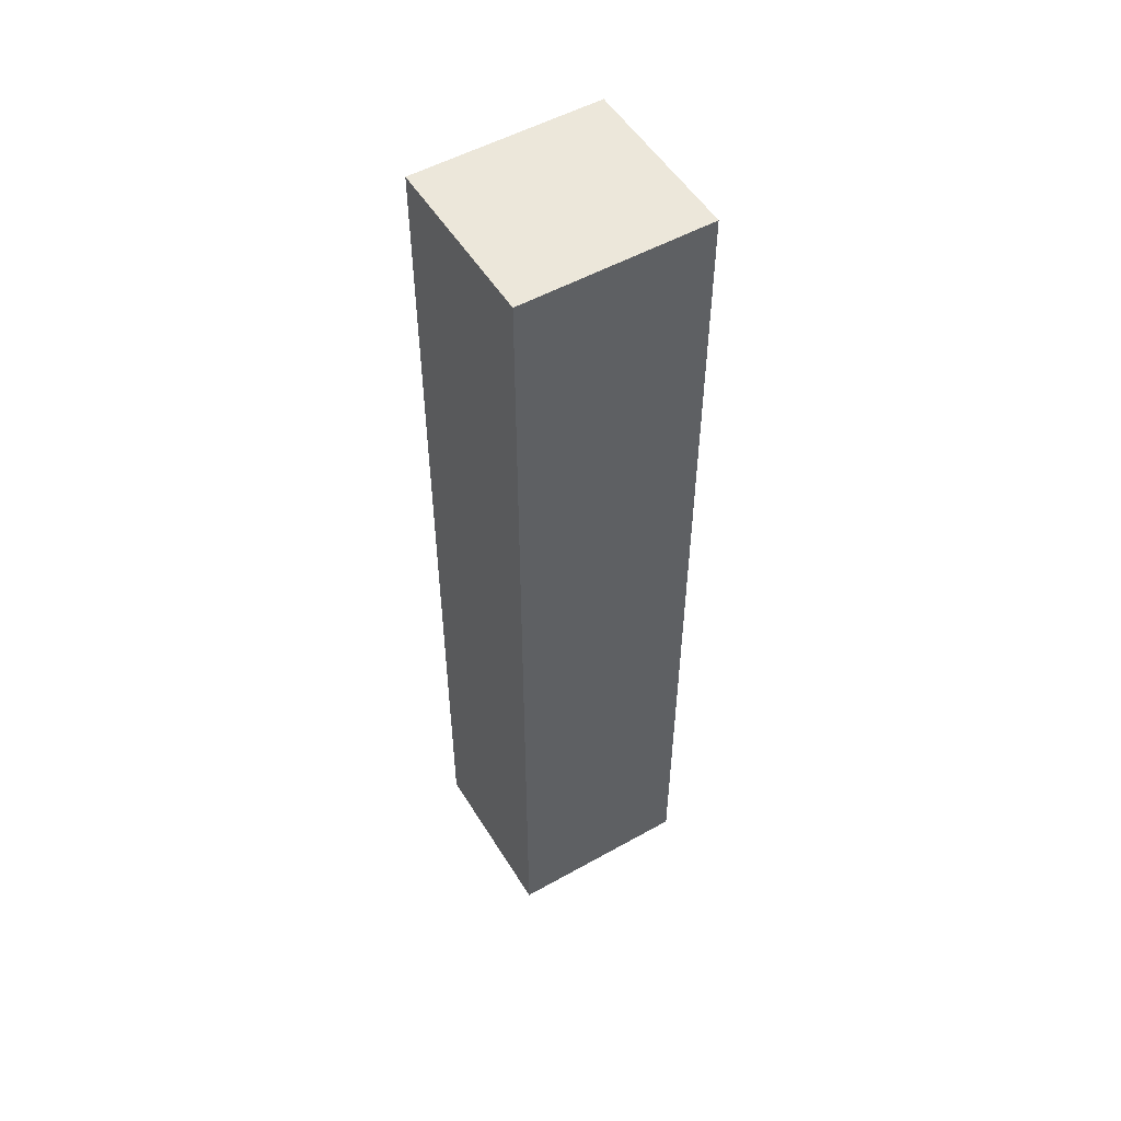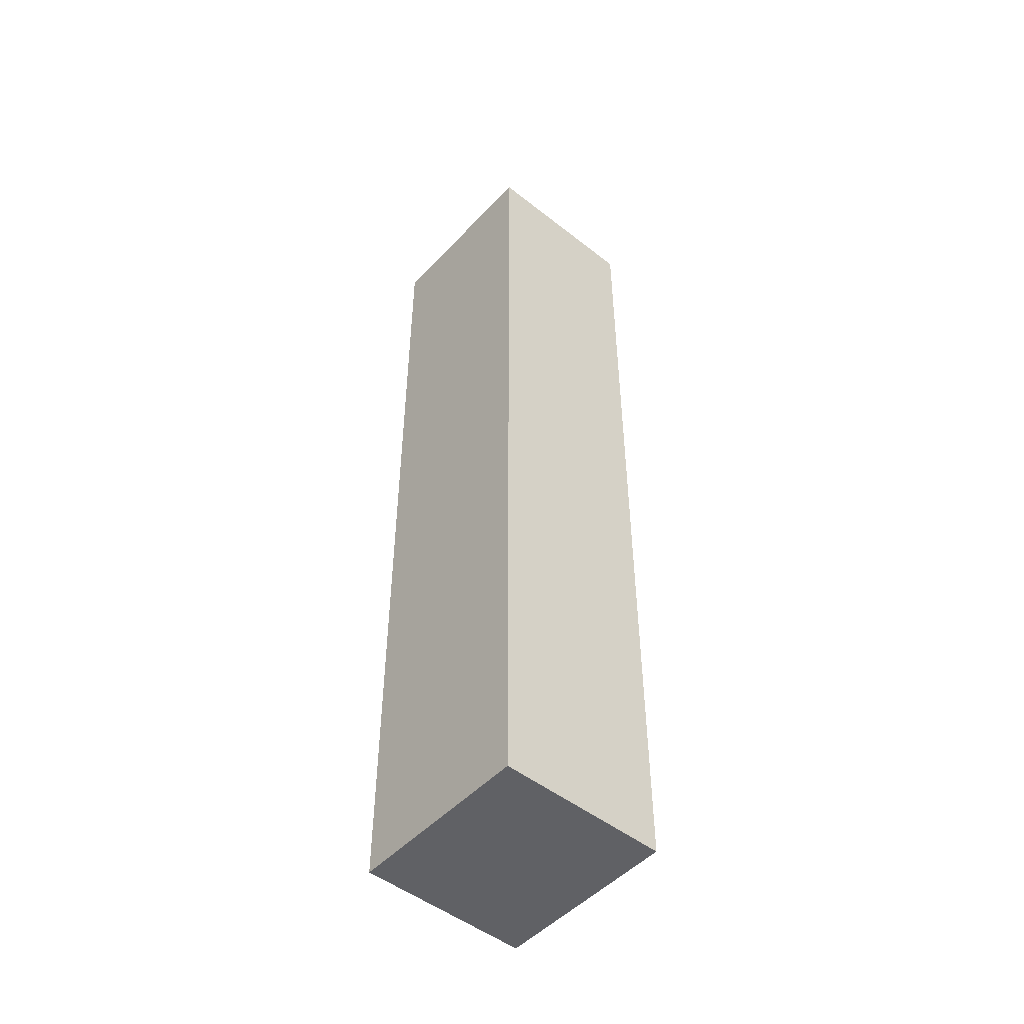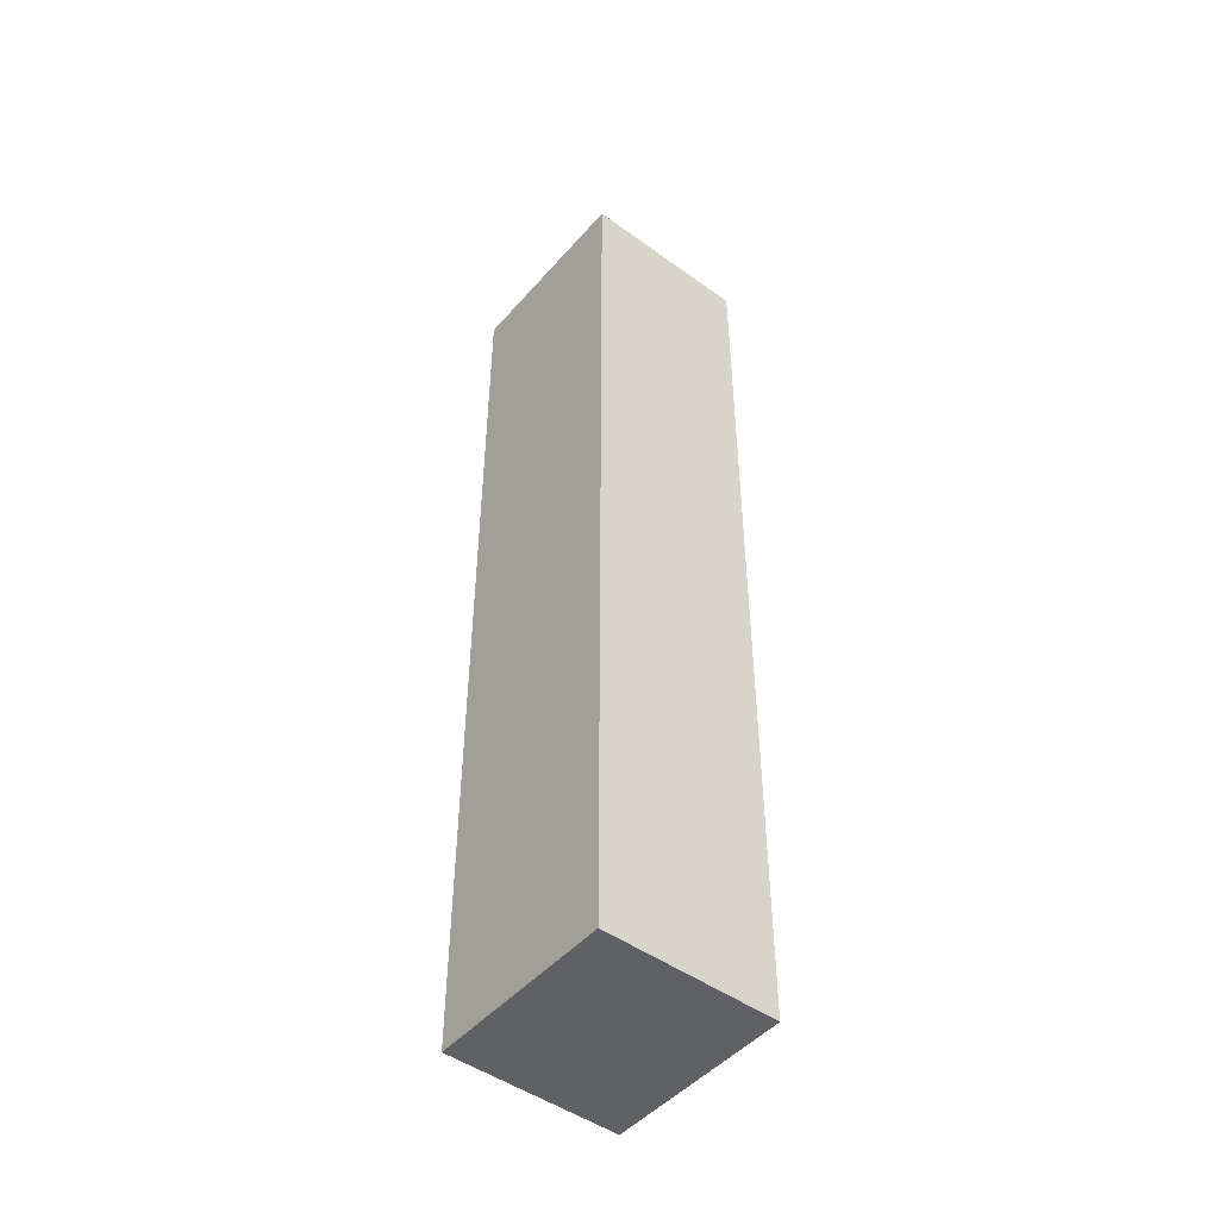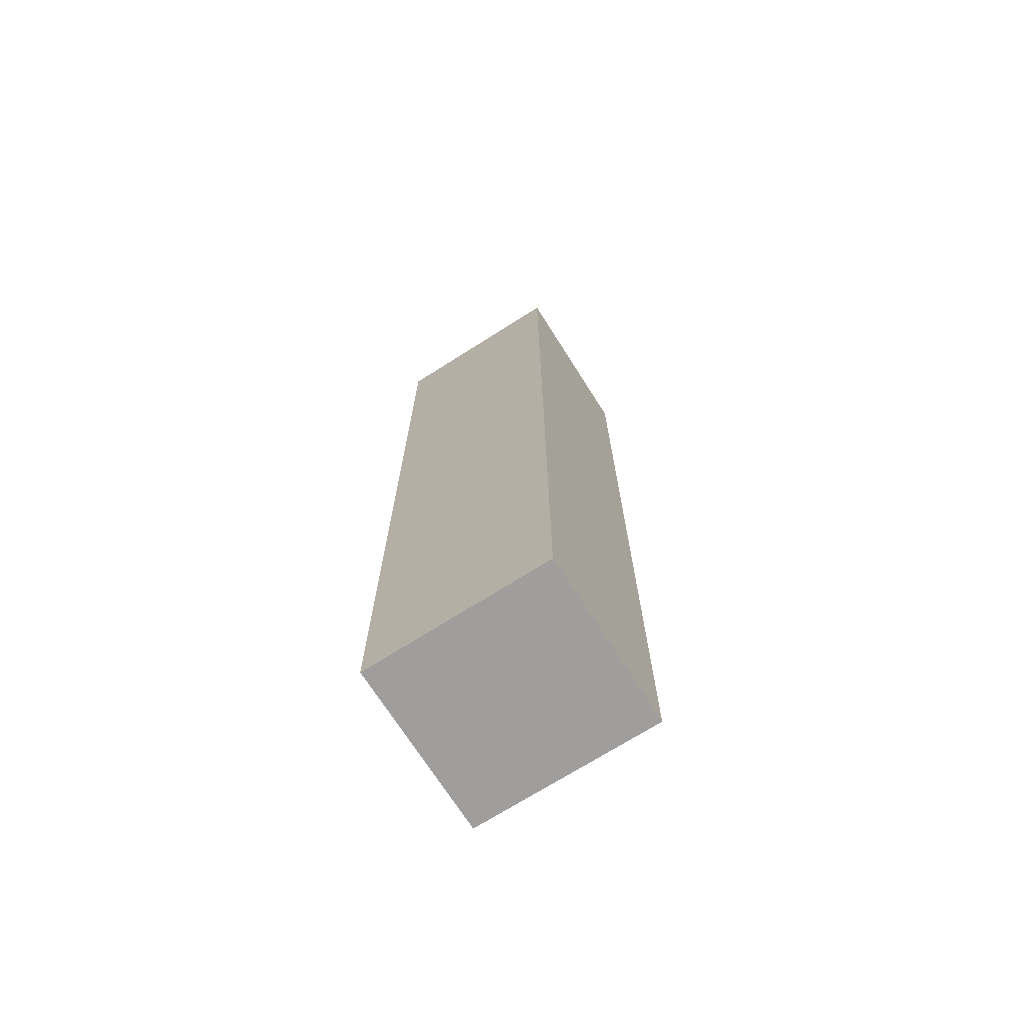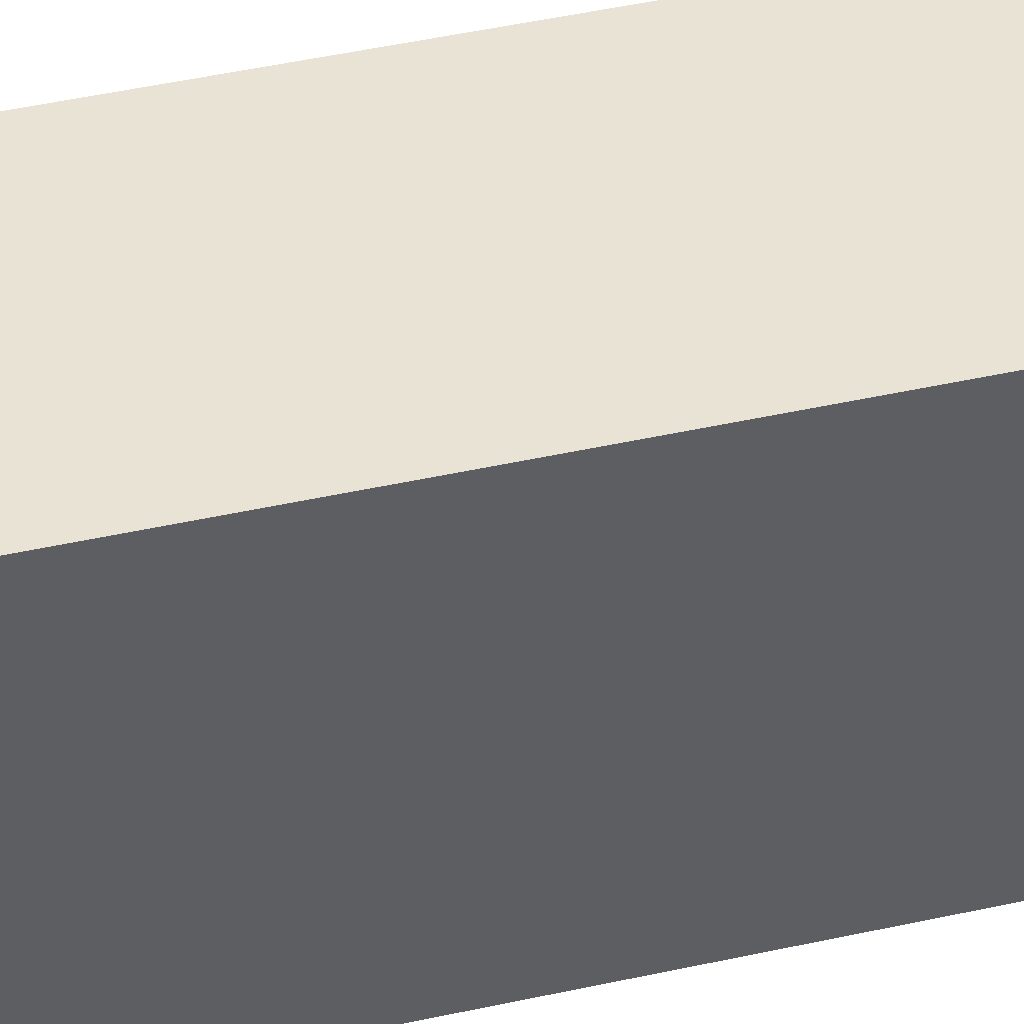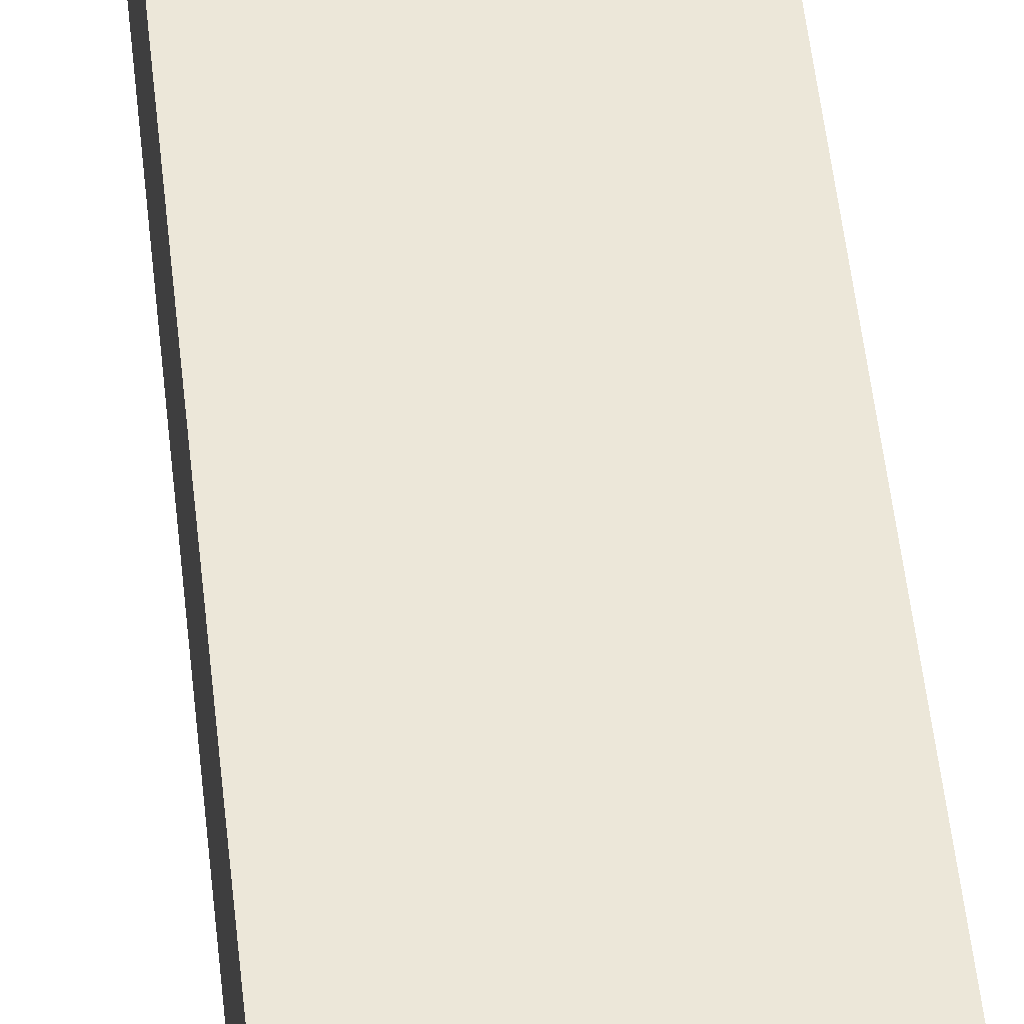
<metadata>
{"format":"obj","ext":"obj","renderer":"f3d","projection":"perspective","resolution":1024,"background":"white","views":[{"elev":52.6,"azim":59.0,"up":"+Y"},{"elev":-49.5,"azim":139.1,"up":"+Y"},{"elev":-47.9,"azim":-39.0,"up":"+Y"},{"elev":-71.1,"azim":-57.6,"up":"+Y"},{"elev":41.0,"azim":-105.6,"up":"+Z"},{"elev":50.1,"azim":174.1,"up":"+Z"}]}
</metadata>
<code>
o 立方体.001
v -0.1581 0.1371 -0.6853
v -0.1581 1.881 -0.6853
v -0.1581 0.1371 -0.823
v -0.1581 1.881 -0.823
v 0.1581 0.1371 -0.6853
v 0.1581 1.881 -0.6853
v 0.1581 0.1371 -0.823
v 0.1581 1.881 -0.823
v -0.1581 0.1371 -1.03
v -0.1581 1.881 -1.03
v 0.1581 0.1371 -1.03
v 0.1581 1.881 -1.03
f 2 3 1
f 3 11 7
f 8 5 7
f 6 1 5
f 7 1 3
f 4 6 8
f 2 4 3
f 8 10 4
f 8 6 5
f 6 2 1
f 7 5 1
f 4 2 6
f 10 11 9
f 10 12 11
f 4 9 3
f 7 12 8
f 3 9 11
f 8 12 10
f 4 10 9
f 7 11 12

</code>
